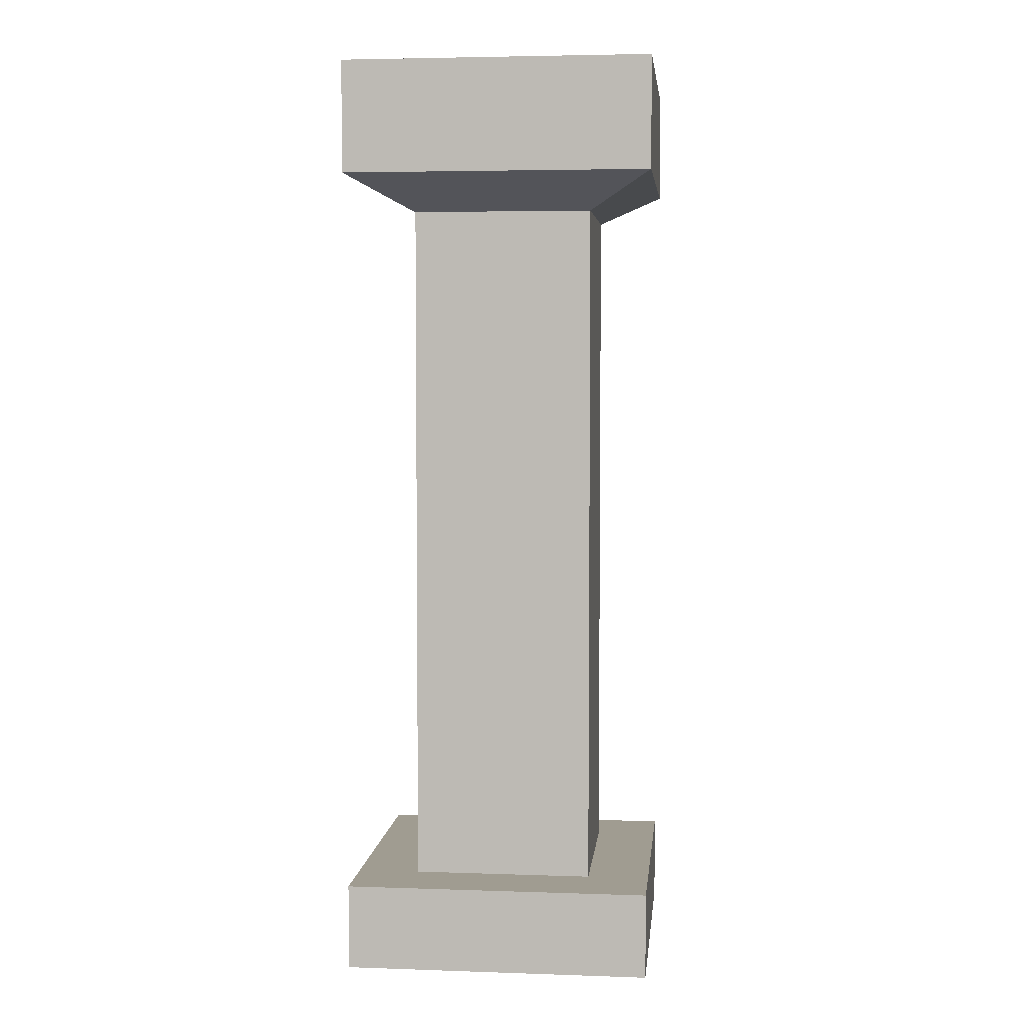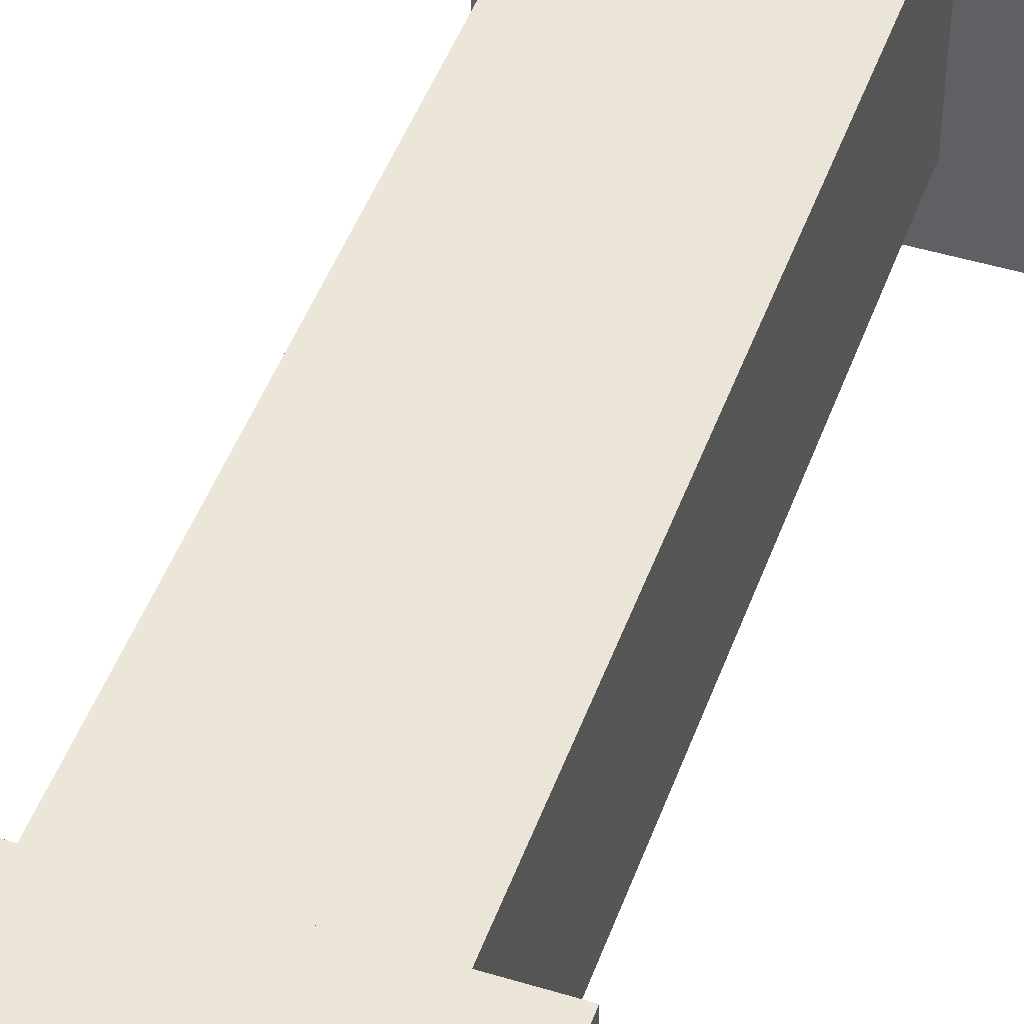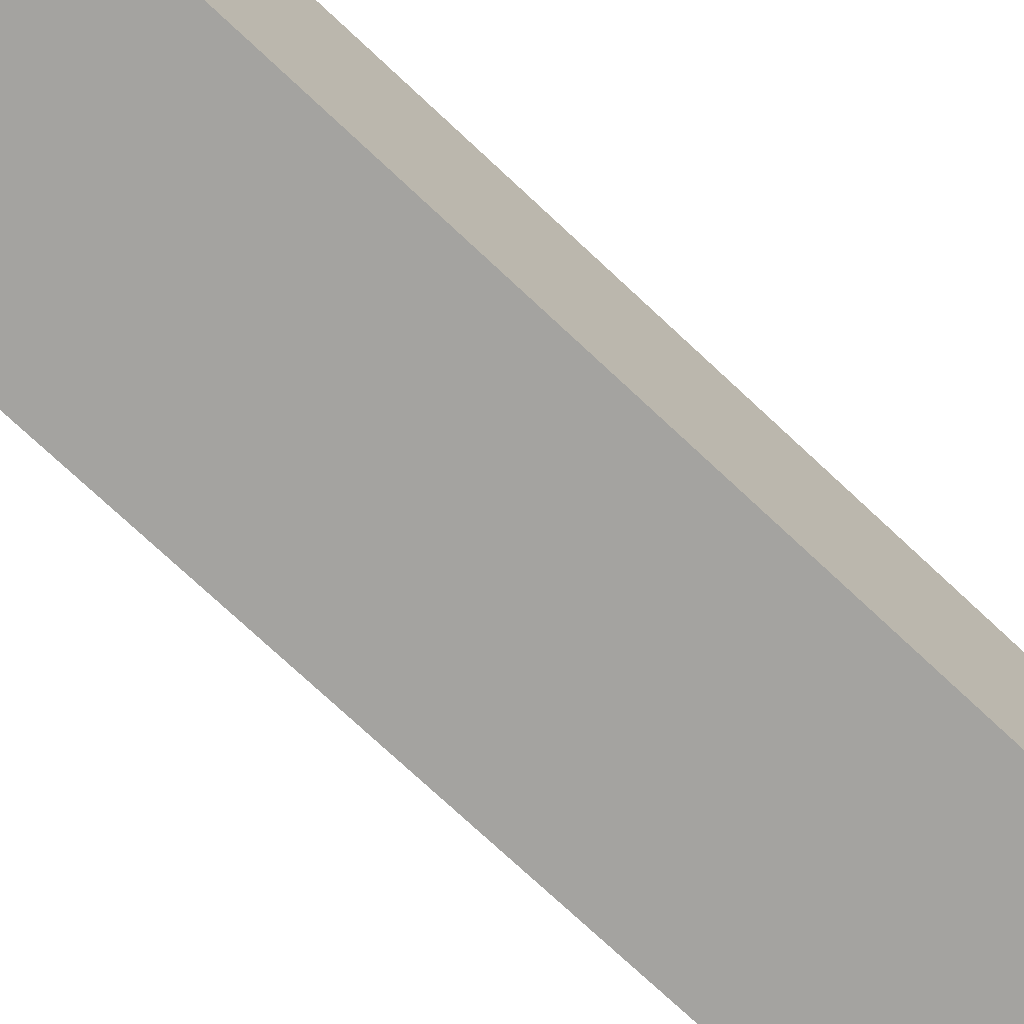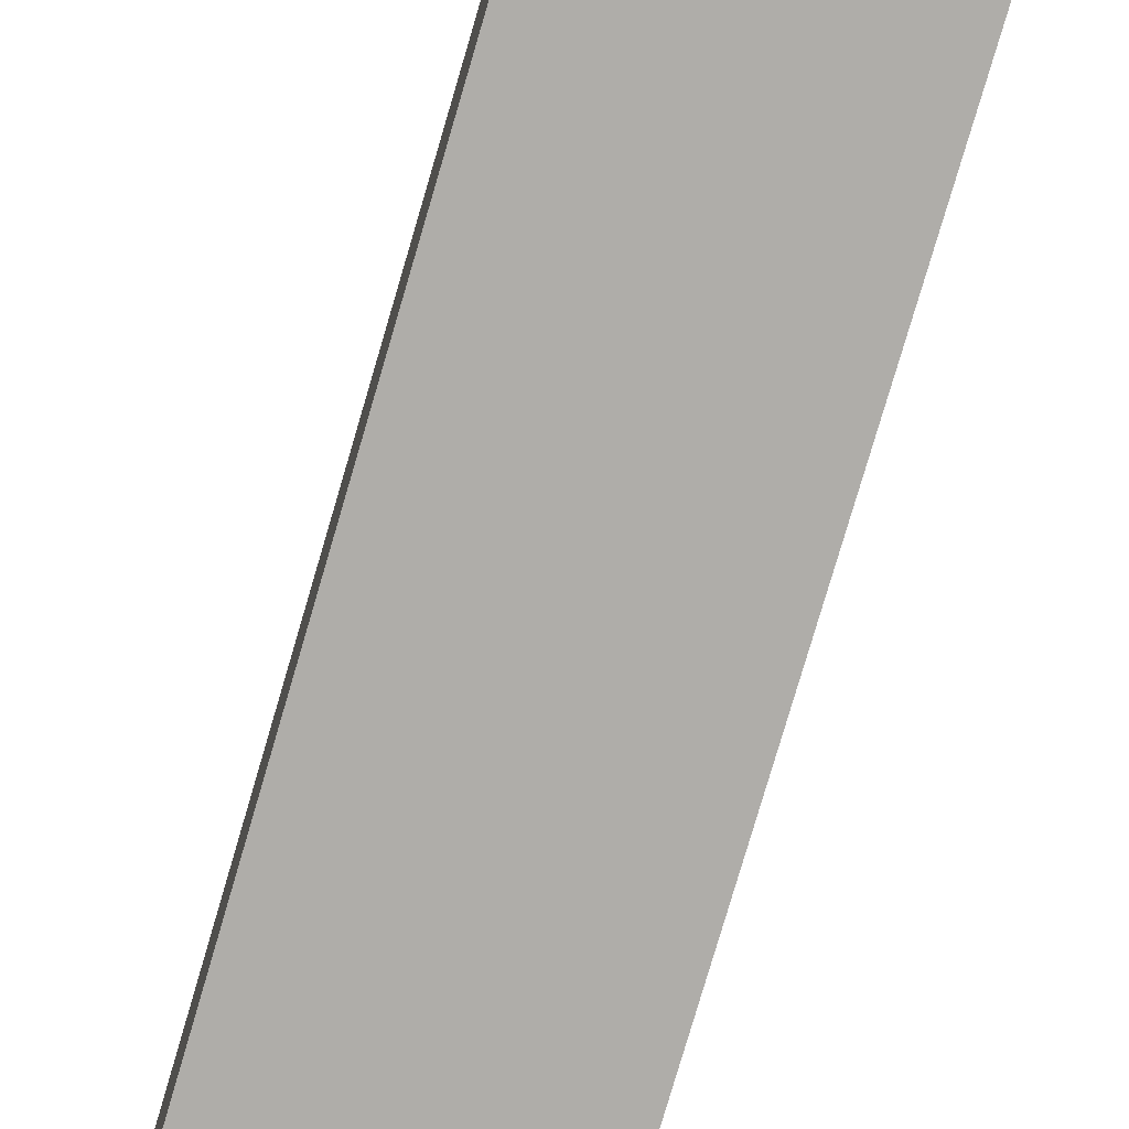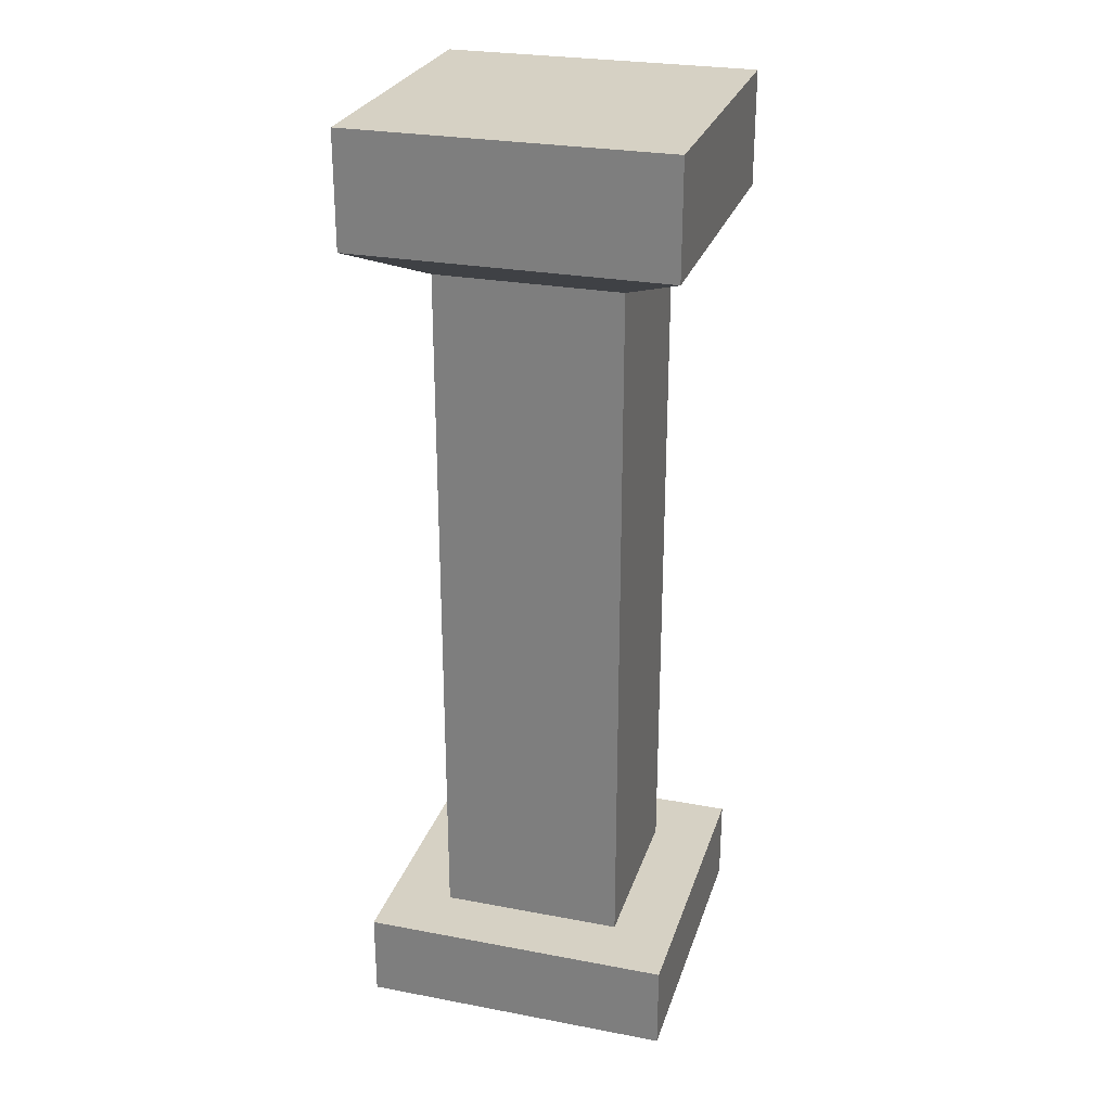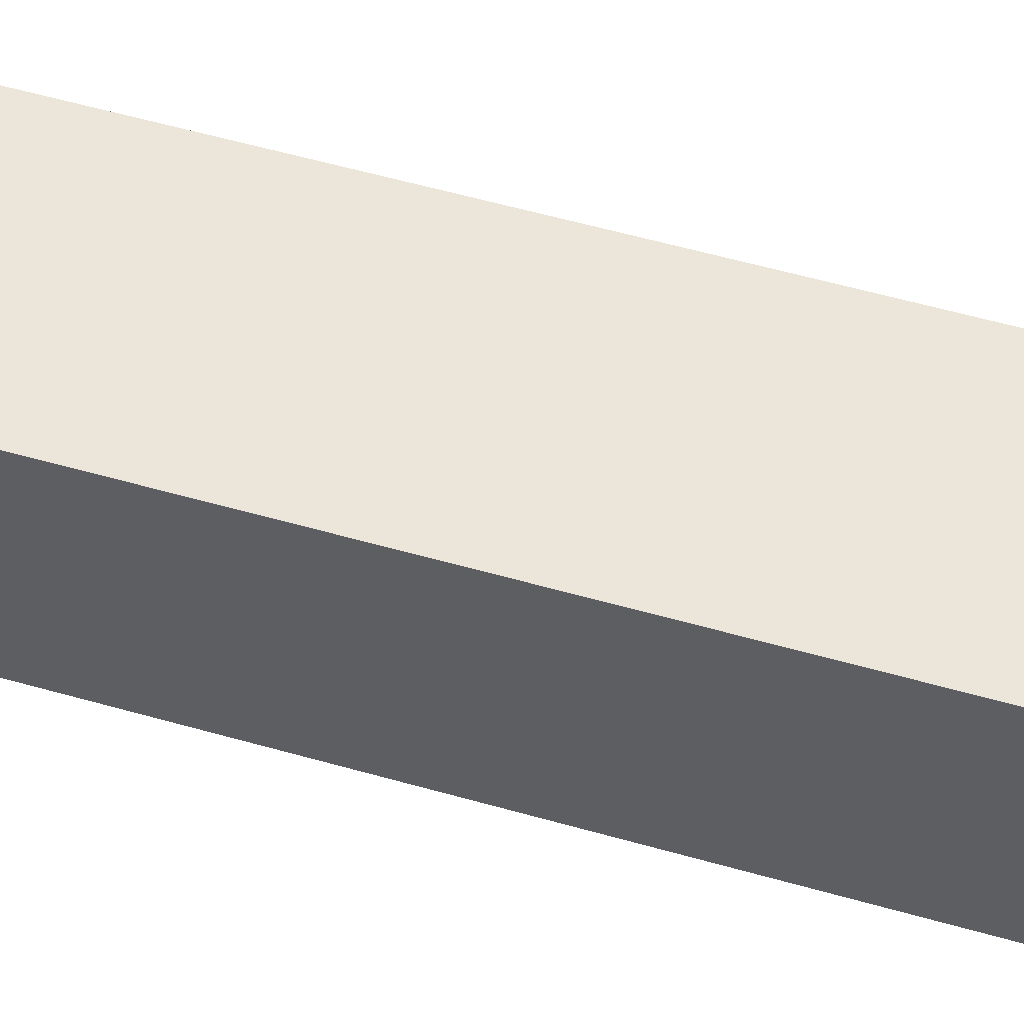
<metadata>
{"format":"obj","ext":"obj","renderer":"f3d","projection":"perspective","resolution":1024,"background":"white","views":[{"elev":4.4,"azim":96.2,"up":"+Y"},{"elev":46.4,"azim":-160.8,"up":"+Z"},{"elev":-73.0,"azim":-133.3,"up":"+Z"},{"elev":-77.3,"azim":-16.3,"up":"+Z"},{"elev":27.0,"azim":-73.7,"up":"+Y"},{"elev":55.5,"azim":-73.2,"up":"+Z"}]}
</metadata>
<code>
o Cube.006
v 0.1944 1.673 0.1944
v -0.1944 1.673 0.1944
v 0.1944 1.673 -0.1944
v -0.1944 1.673 -0.1944
v 0.3312 1.747 0.3312
v -0.3313 1.747 0.3312
v 0.3312 1.747 -0.3312
v -0.3313 1.747 -0.3312
v 0.3312 1.985 0.3312
v -0.3313 1.985 0.3312
v 0.3312 1.985 -0.3312
v -0.3313 1.985 -0.3312
v -0.1944 0.1831 -0.1944
v 0.1944 0.1831 -0.1944
v 0.1944 0.1831 0.1944
v -0.1944 0.1831 0.1944
v 0.3288 0 0.3288
v -0.3288 0 0.3288
v 0.3288 0 -0.3288
v -0.3288 0 -0.3288
v 0.3288 0.1831 -0.3288
v -0.3288 0.1831 0.3288
v -0.3288 0.1831 -0.3288
v 0.3288 0.1831 0.3288
f 3 4 8 7
f 14 13 4 3
f 16 15 1 2
f 13 16 2 4
f 15 14 3 1
f 7 8 12 11
f 2 1 5 6
f 4 2 6 8
f 1 3 7 5
f 9 11 12 10
f 6 5 9 10
f 8 6 10 12
f 5 7 11 9
f 13 14 21 23
f 14 15 24 21
f 15 16 22 24
f 17 19 21 24
f 20 18 22 23
f 18 17 24 22
f 19 20 23 21
f 16 13 23 22

</code>
